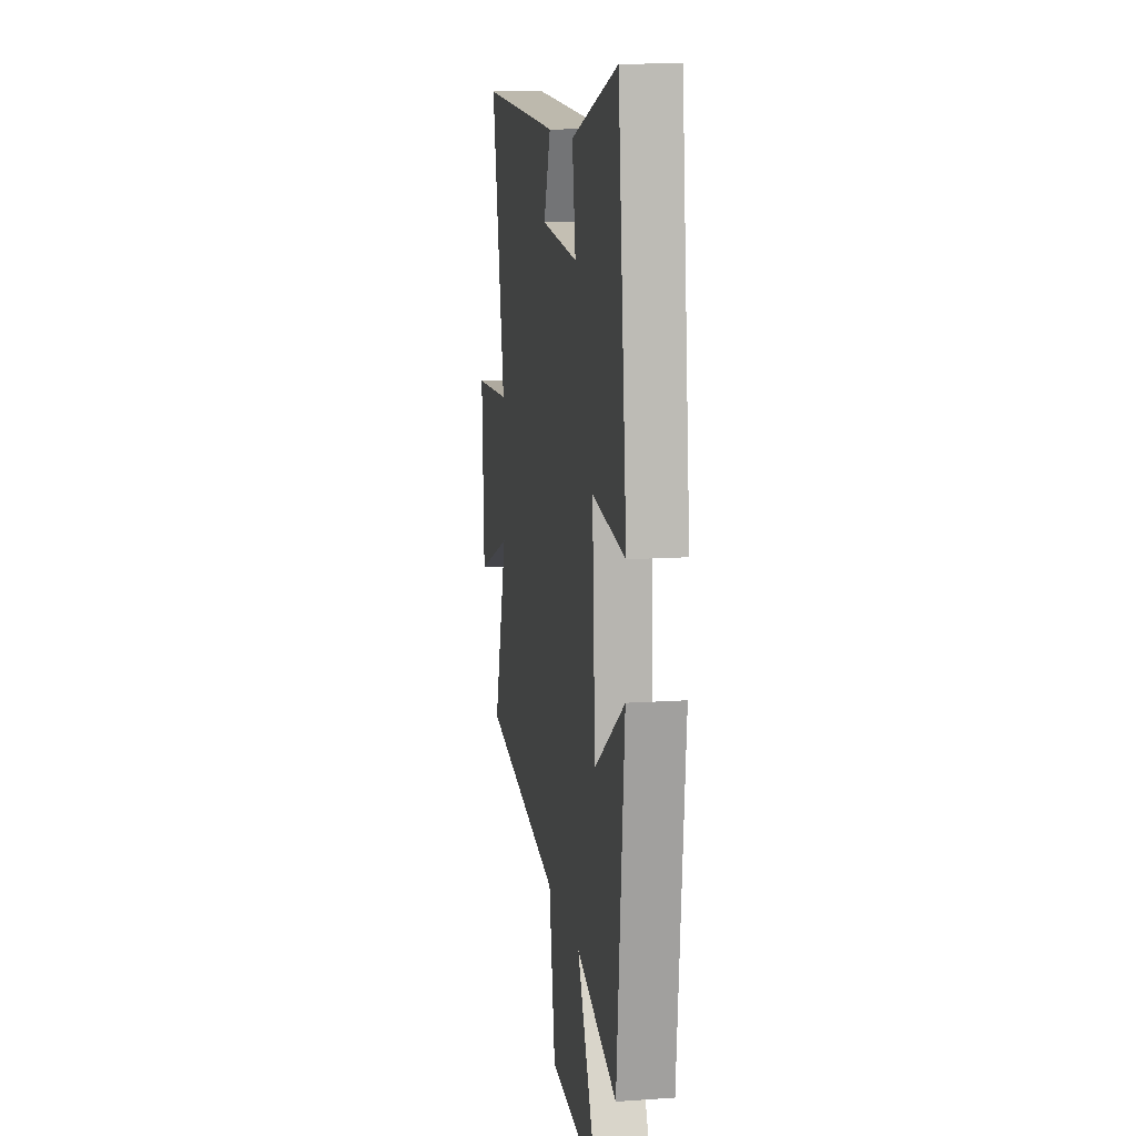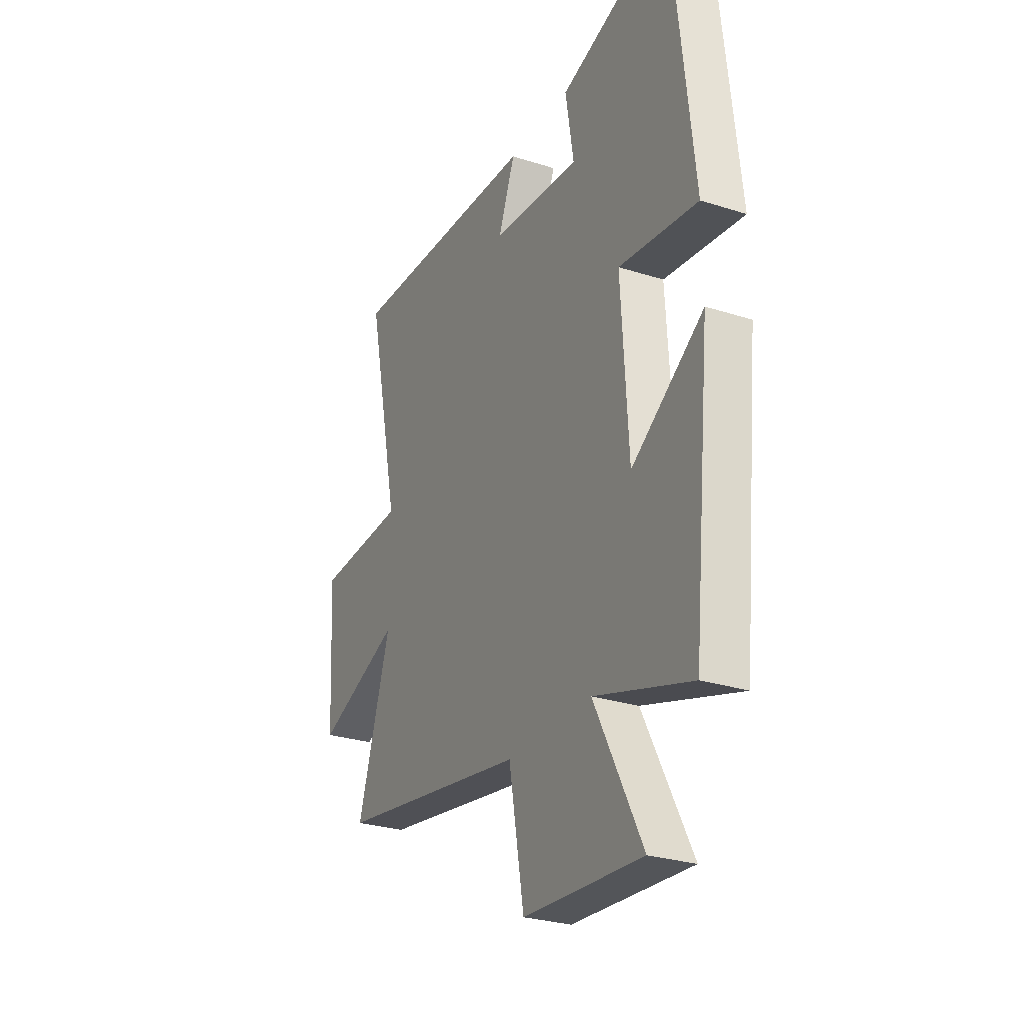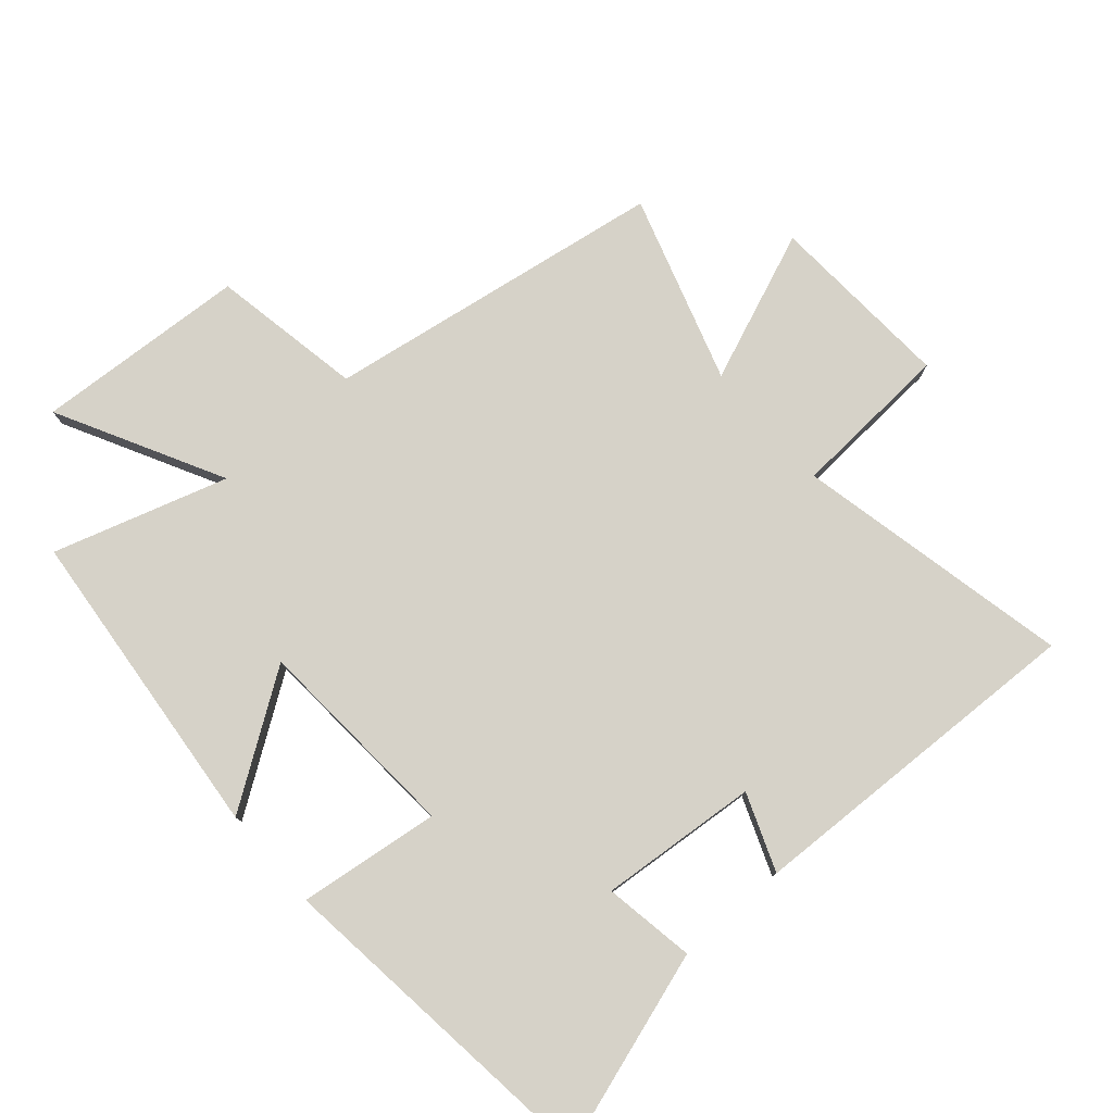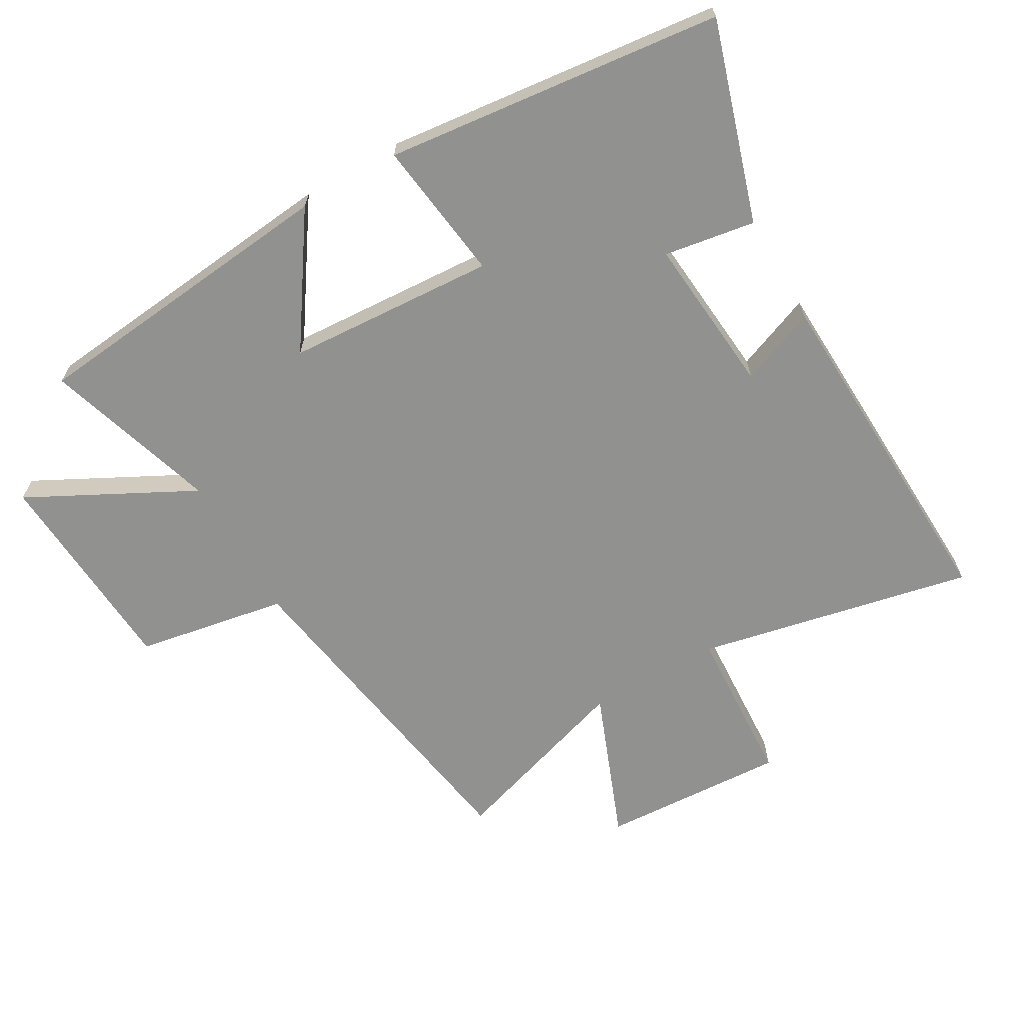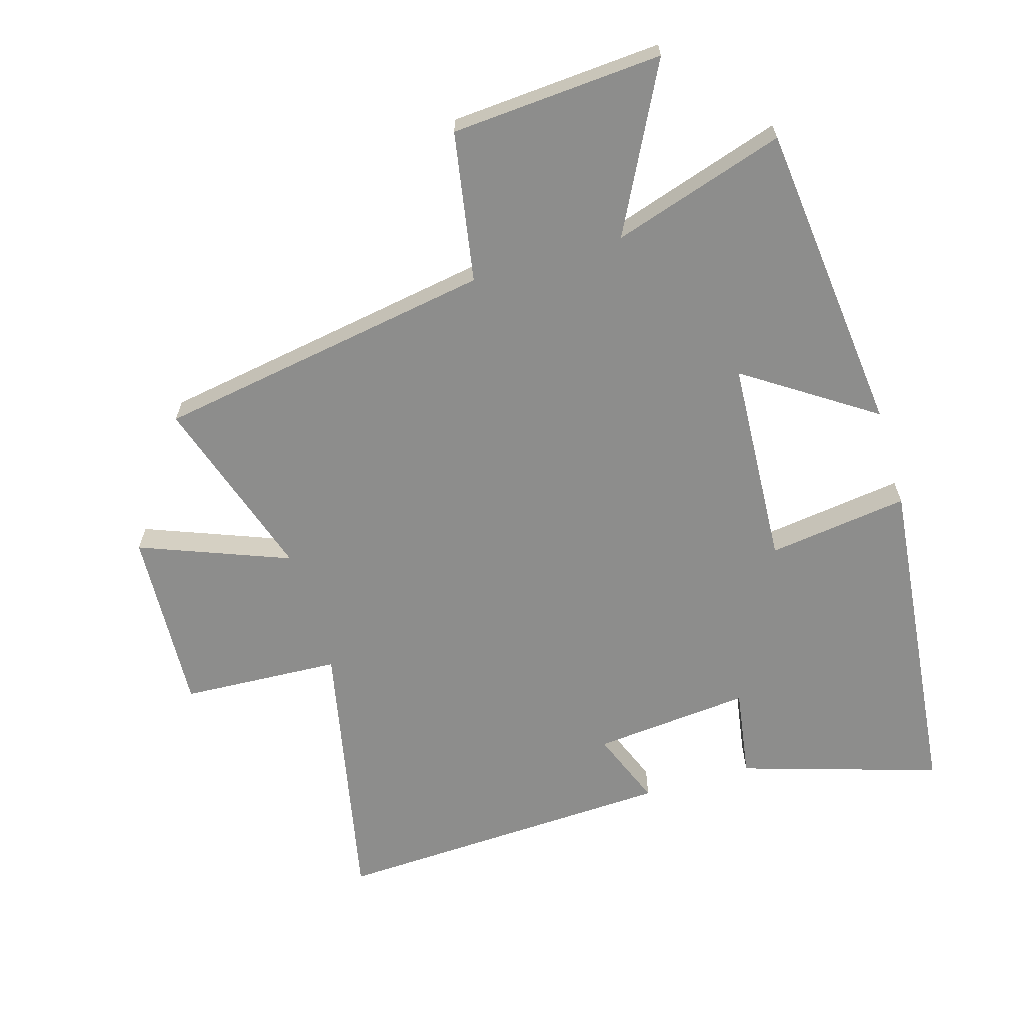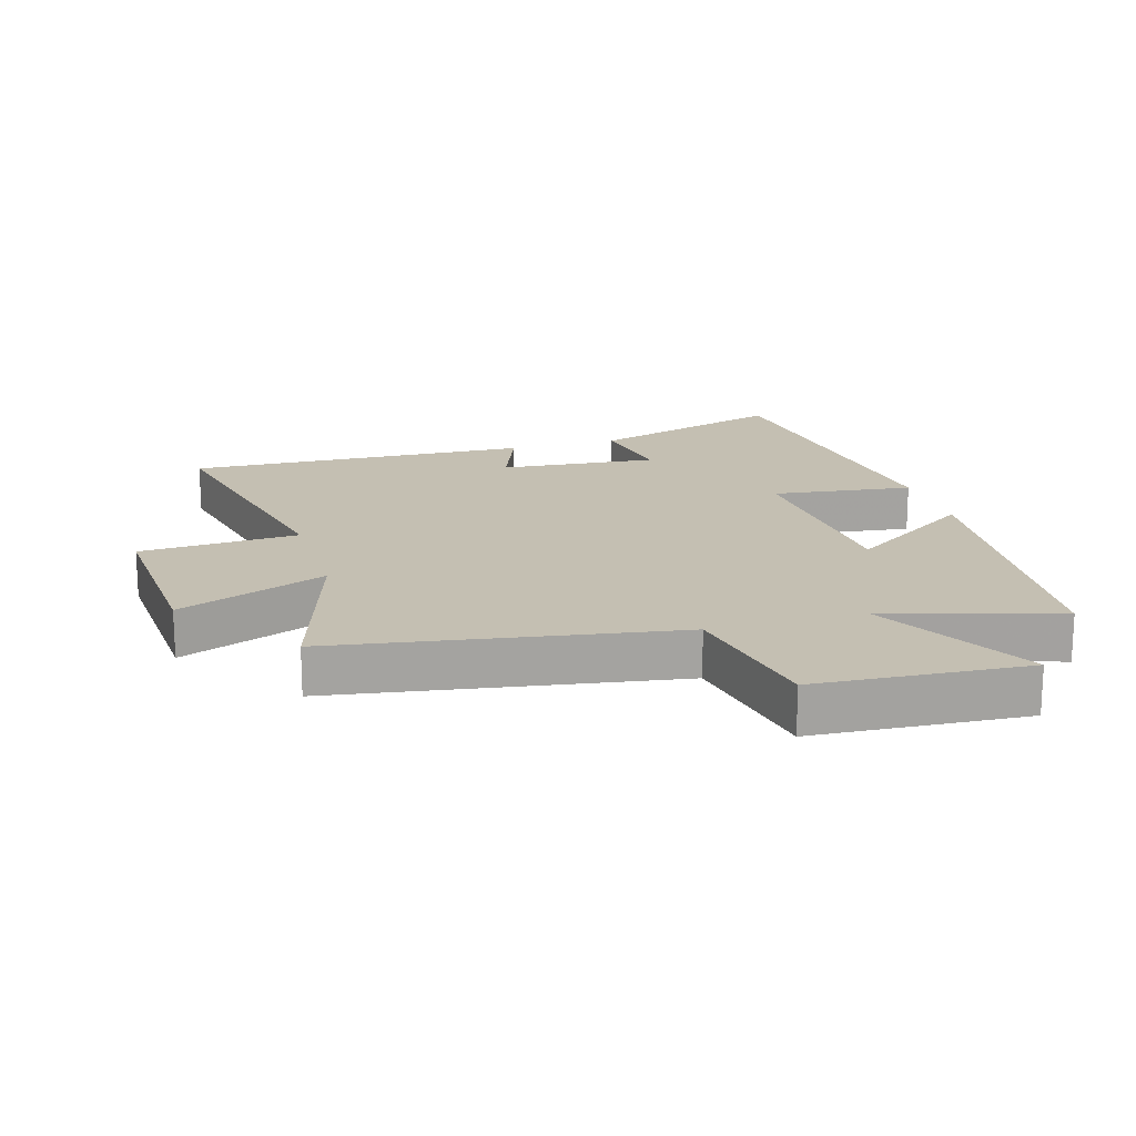
<metadata>
{"format":"obj","ext":"obj","renderer":"f3d","projection":"perspective","resolution":1024,"background":"white","views":[{"elev":12.7,"azim":-99.0,"up":"+Z"},{"elev":-27.8,"azim":-116.0,"up":"+Z"},{"elev":78.4,"azim":-41.3,"up":"+Y"},{"elev":-65.9,"azim":-60.1,"up":"+Y"},{"elev":-64.4,"azim":-163.2,"up":"+Y"},{"elev":17.6,"azim":163.3,"up":"+Y"}]}
</metadata>
<code>
v 0.591 0.07 0.522
v 0.5 0.07 0.091
v 0.75 0.07 0.077
v 0.734 0.07 -0.213
v 0.5 0.07 -0.121
v 0.593 0.07 -0.413
v 0.061 0.07 -0.5
v 0.019 0.07 -0.736
v -0.313 0.07 -0.758
v -0.179 0.07 -0.5
v -0.45 0.07 -0.585
v -0.5 0.07 -0.092
v -0.299 0.07 -0.227
v -0.279 0.07 0.099
v -0.5 0.07 0.07
v -0.441 0.07 0.598
v -0.129 0.07 0.5
v -0.152 0.07 0.358
v 0.096 0.07 0.38
v 0.049 0.07 0.5
v 0.591 0 0.522
v 0.5 0 0.091
v 0.75 0 0.077
v 0.734 0 -0.213
v 0.5 0 -0.121
v 0.593 0 -0.413
v 0.061 0 -0.5
v 0.019 0 -0.736
v -0.313 0 -0.758
v -0.179 0 -0.5
v -0.45 0 -0.585
v -0.5 0 -0.092
v -0.299 0 -0.227
v -0.279 0 0.099
v -0.5 0 0.07
v -0.441 0 0.598
v -0.129 0 0.5
v -0.152 0 0.358
v 0.096 0 0.38
v 0.049 0 0.5
f 19 20 1 2
f 18 19 2
f 16 17 18
f 15 16 18
f 14 15 18
f 13 14 18 2
f 10 11 12 13
f 10 13 2 3
f 7 8 9 10
f 5 6 7 10
f 5 10 3
f 3 4 5
f 22 21 40 39
f 22 39 38
f 38 37 36
f 38 36 35
f 38 35 34
f 22 38 34 33
f 33 32 31 30
f 23 22 33 30
f 30 29 28 27
f 30 27 26 25
f 23 30 25
f 25 24 23
f 1 21 22 2
f 2 22 23 3
f 3 23 24 4
f 4 24 25 5
f 5 25 26 6
f 6 26 27 7
f 7 27 28 8
f 8 28 29 9
f 9 29 30 10
f 10 30 31 11
f 11 31 32 12
f 12 32 33 13
f 13 33 34 14
f 14 34 35 15
f 15 35 36 16
f 16 36 37 17
f 17 37 38 18
f 18 38 39 19
f 19 39 40 20
f 20 40 21 1

</code>
